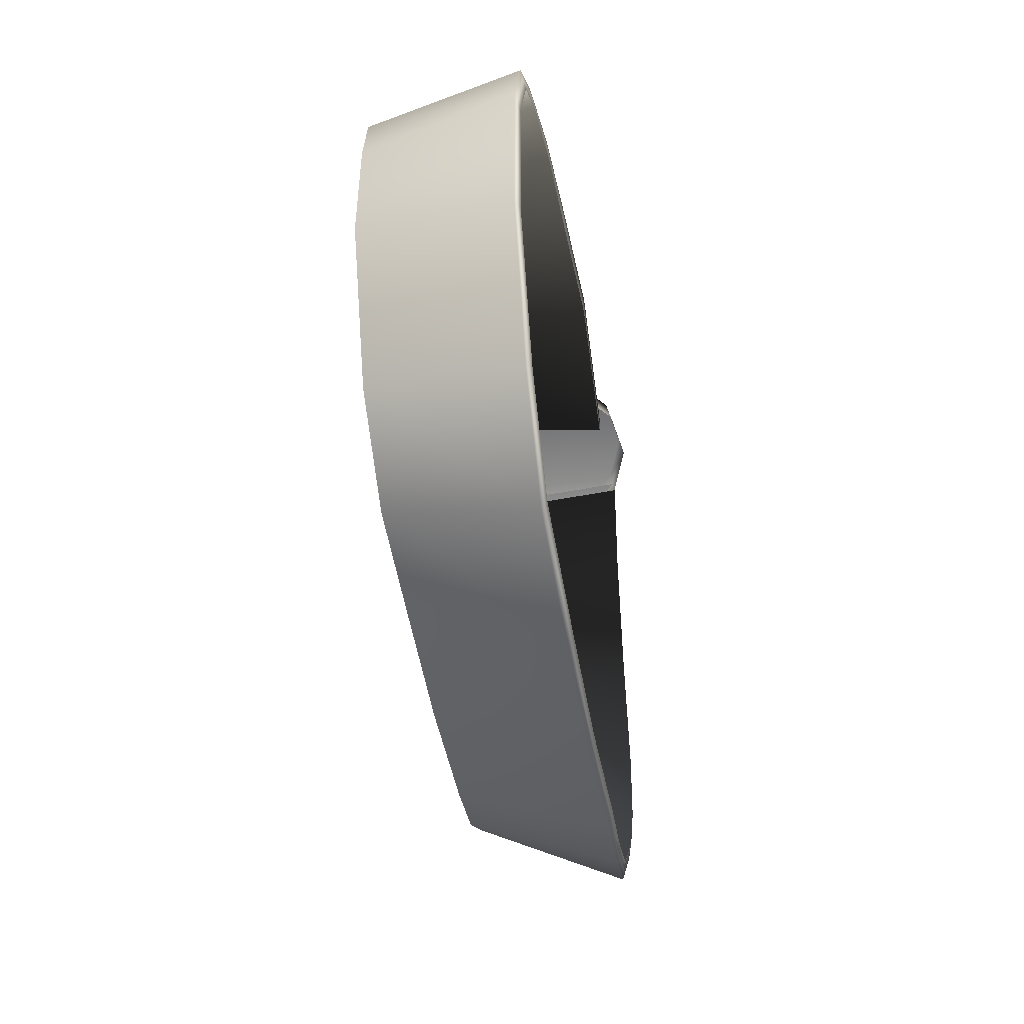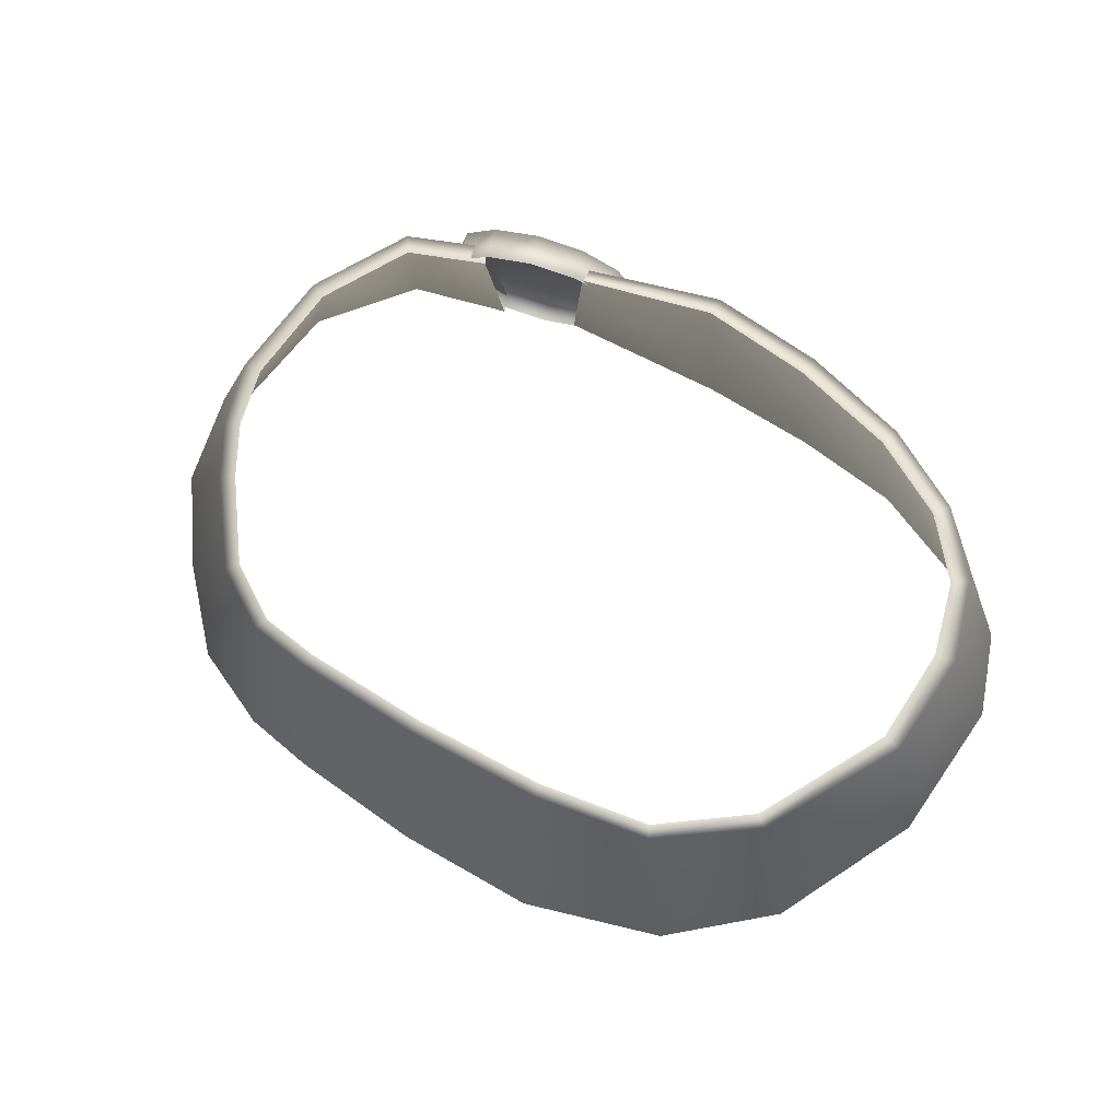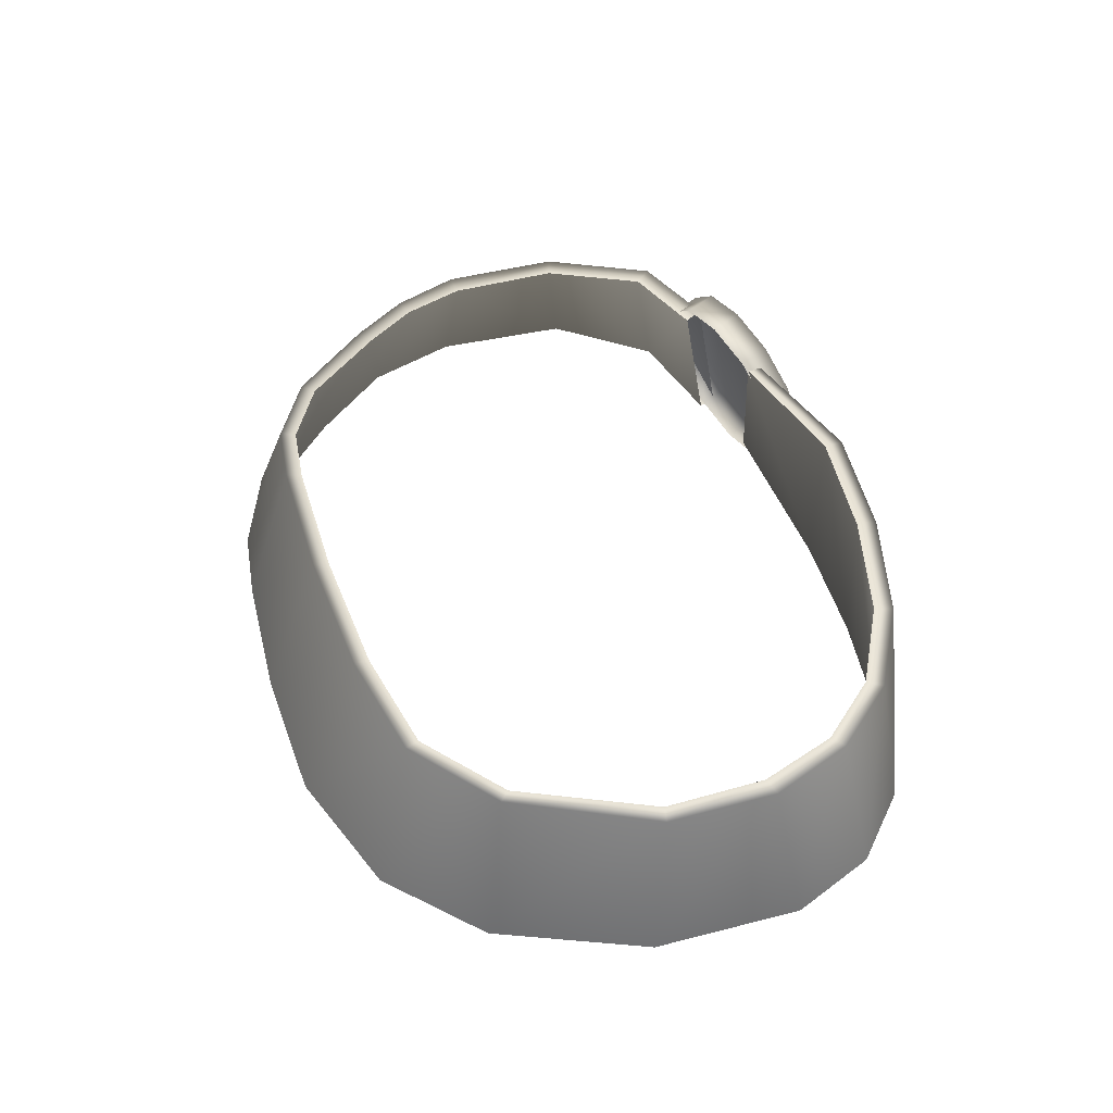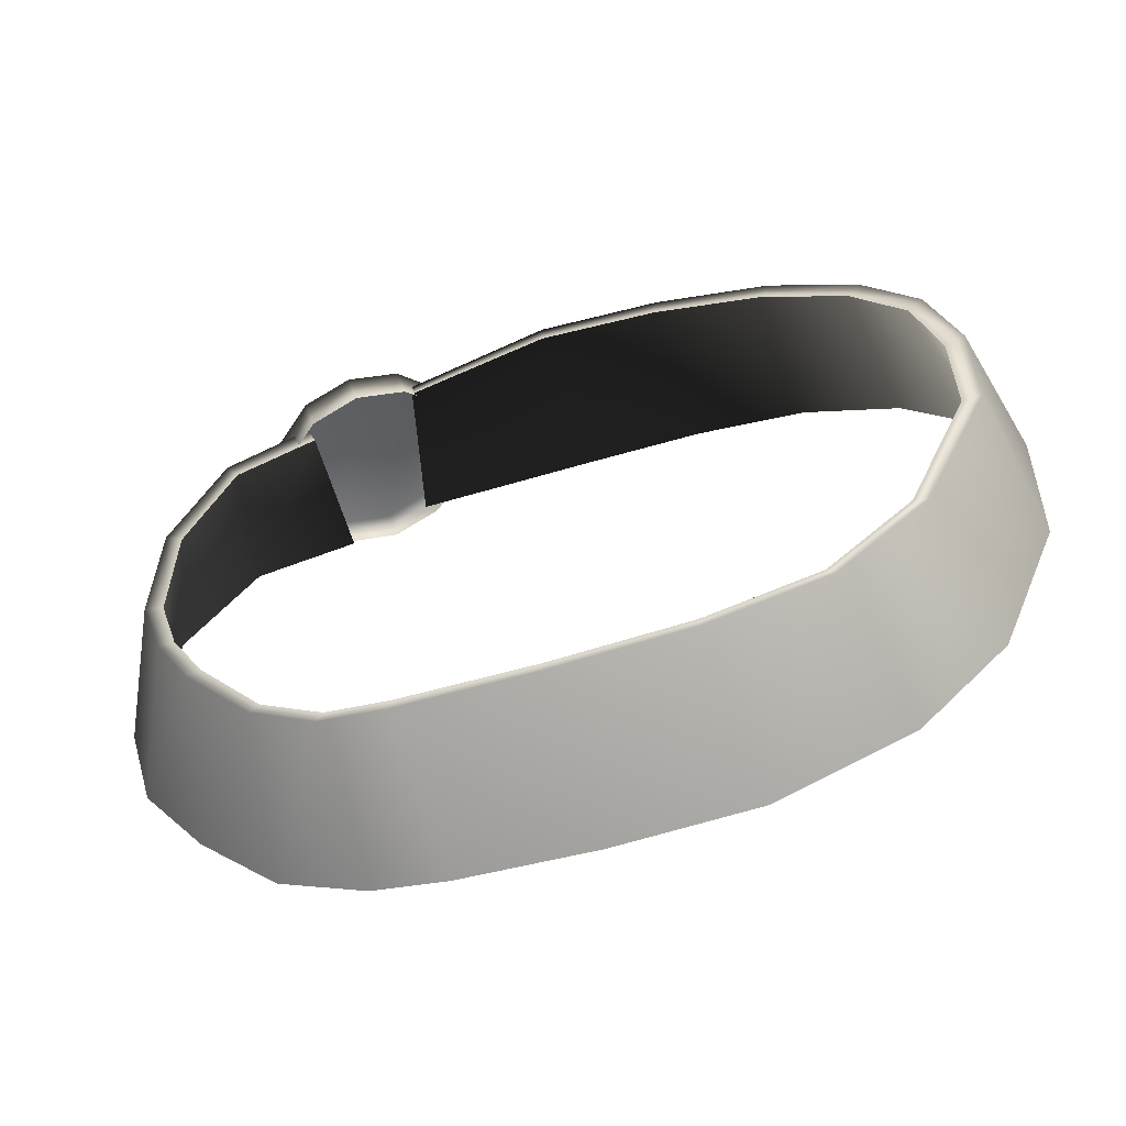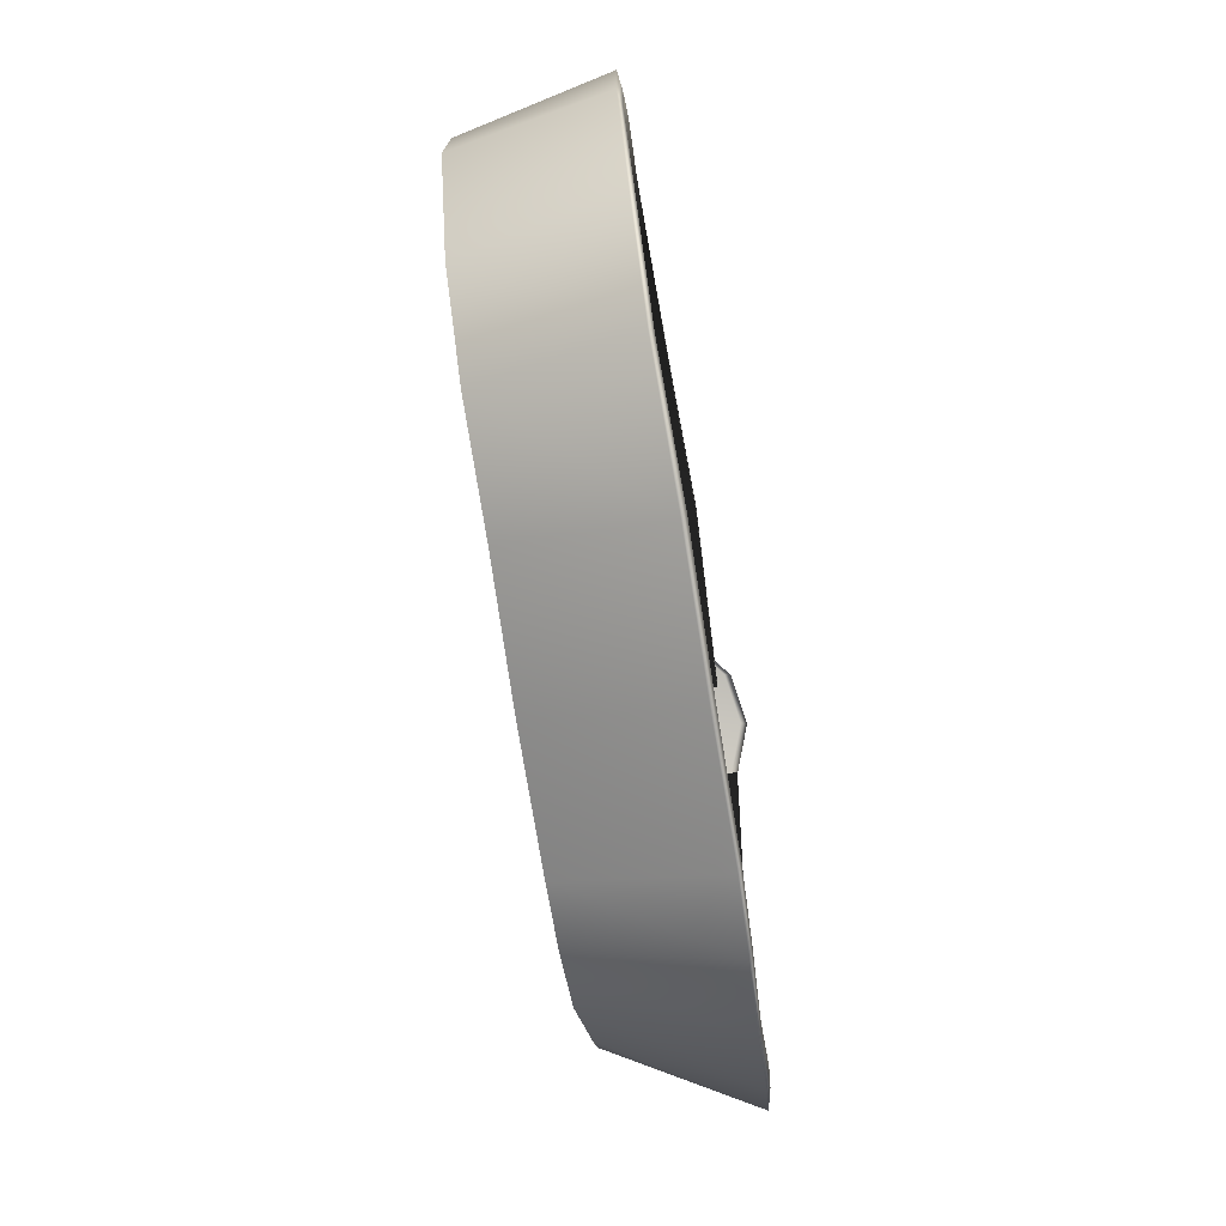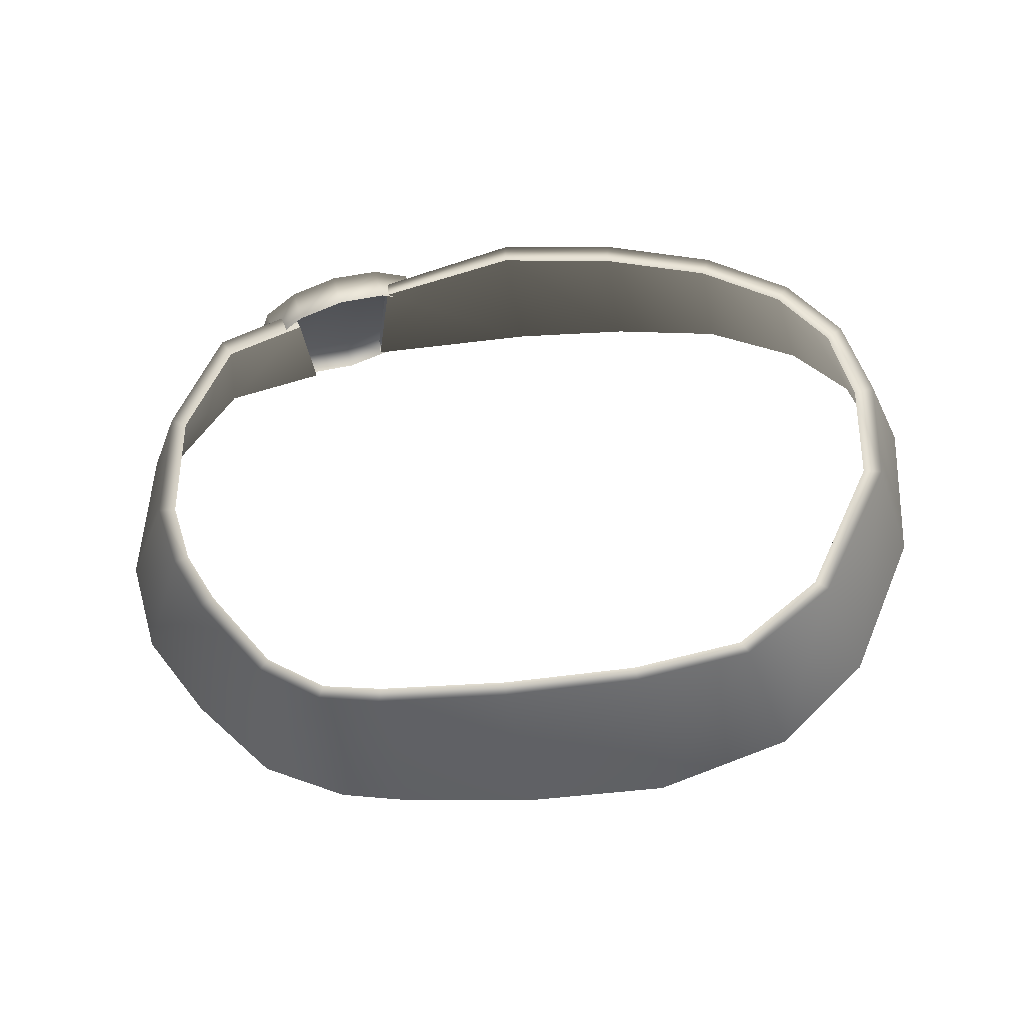
<metadata>
{"format":"obj","ext":"obj","renderer":"f3d","projection":"perspective","resolution":1024,"background":"white","views":[{"elev":-41.6,"azim":-88.0,"up":"+Z"},{"elev":70.4,"azim":-145.9,"up":"+Y"},{"elev":53.6,"azim":-106.2,"up":"+Y"},{"elev":-54.0,"azim":-170.0,"up":"+Z"},{"elev":-72.7,"azim":-88.1,"up":"+Z"},{"elev":63.1,"azim":-179.8,"up":"+Y"}]}
</metadata>
<code>
g f_belt_default
v 8.382 57.67 -2.046
v 8.691 57.73 -2.204
v 9.211 57.65 -0.7487
v 8.827 57.6 -0.6949
v 7.669 57.73 -3.176
v 7.938 57.79 -3.403
v 6.204 58 -4.894
v 6.372 58.06 -5.181
v 4.838 58.17 -5.636
v 4.931 58.24 -5.968
v 9.111 57.66 1.81
v 8.753 57.62 1.702
v 7.973 57.78 4.085
v 7.714 57.76 3.752
v 10.34 54.45 -0.8899
v 9.717 54.48 -3.029
v 8.293 54.6 -4.833
v 6.497 54.81 -6.504
v 4.563 54.98 -7.23
v 8.353 54.62 4.614
v 10.05 54.52 2.26
v 9.916 54.4 -0.8413
v 9.33 54.43 -2.857
v 7.97 54.54 -4.562
v 6.257 54.75 -6.183
v 4.437 54.91 -6.853
v 8.078 54.57 4.279
v 9.648 54.48 2.161
v 2.918 55.15 -7.421
v 2.852 55.07 -7.044
v -0.09901 55.56 -7.538
v 0.5446 58.8 -6.082
v 3.507 58.43 -6.113
v 0.5458 58.7 -5.735
v 3.461 58.35 -5.766
v -2.431 59.03 -5.491
v -2.494 59.14 -5.83
v -4.873 59.38 -4.996
v -5.04 59.5 -5.299
v -6.657 59.63 -3.574
v -6.934 59.76 -3.792
v -7.981 59.81 -0.7281
v -8.381 59.93 -0.8047
v -7.945 59.8 1.42
v -8.372 59.9 1.525
v -7.391 59.81 3.01
v -7.713 59.91 3.217
v -6.251 59.66 4.235
v -6.483 59.73 4.552
v -4.423 59.44 5.161
v -4.559 59.48 5.548
v -1.981 59.12 5.757
v -2.05 59.12 6.188
v 0.6195 58.74 6.019
v 0.6275 58.72 6.439
v 3.683 58.28 5.245
v 3.72 58.26 5.558
v -9.455 56.77 -1.279
v -8.115 56.61 -4.469
v -9.496 56.76 1.891
v -8.726 56.66 3.672
v -7.322 56.5 4.9
v -5.113 56.17 5.824
v -2.599 55.79 6.171
v 0.1916 55.36 6.234
v 4.121 54.99 5.887
v -7.843 56.48 -4.218
v -5.989 56.26 -6.002
v -6.18 56.38 -6.323
v -3.233 55.95 -7.355
v -0.123 55.46 -7.136
v -3.203 55.83 -6.966
v -2.517 55.79 5.72
v -4.966 56.13 5.432
v -7.088 56.42 4.573
v -8.402 56.56 3.464
v -9.105 56.65 1.83
v -9.109 56.65 -1.198
v 0.1711 55.37 5.812
v 4.072 55.01 5.508
v 6.027 54.64 5.382
v 6.139 57.97 4.854
v 5.955 57.92 4.473
v 5.848 54.63 4.991
v 6.655 57.54 4.358
v 6.867 57.66 5.015
v 6.094 58.47 5.125
v 5.881 58.36 4.468
v 5.05 58.8 5.406
v 4.837 58.68 4.749
v 4.016 58.55 5.784
v 3.803 58.43 5.127
v 3.268 57.79 6.156
v 3.056 57.67 5.499
v 3.008 56.72 6.424
v 2.795 56.61 5.767
v 3.304 55.63 6.515
v 3.092 55.52 5.858
v 4.078 54.82 6.405
v 3.865 54.71 5.748
v 5.122 54.49 6.124
v 4.909 54.38 5.467
v 6.156 54.74 5.746
v 5.943 54.63 5.089
v 5.943 54.63 5.089
v 6.156 54.74 5.746
v 6.903 55.5 5.374
v 6.691 55.39 4.717
v 7.164 56.57 5.106
v 6.951 56.46 4.449
v 6.156 54.74 5.746
v 5.122 54.49 6.124
v 5.05 58.8 5.406
v 6.094 58.47 5.125
v 4.016 58.55 5.784
v 4.078 54.82 6.405
v 3.268 57.79 6.156
v 3.304 55.63 6.515
v 3.008 56.72 6.424
v 6.903 55.5 5.374
v 6.867 57.66 5.015
v 7.164 56.57 5.106
v 8.382 57.67 -2.046
v 8.827 57.6 -0.6949
v 9.916 54.4 -0.8413
v 9.33 54.43 -2.857
v 7.669 57.73 -3.176
v 7.97 54.54 -4.562
v 6.204 58 -4.894
v 6.257 54.75 -6.183
v 4.838 58.17 -5.636
v 4.437 54.91 -6.853
v 9.648 54.48 2.161
v 8.753 57.62 1.702
v 8.078 54.57 4.279
v 7.714 57.76 3.752
v 3.461 58.35 -5.766
v 2.852 55.07 -7.044
v 0.5458 58.7 -5.735
v -0.123 55.46 -7.136
v -2.431 59.03 -5.491
v -3.203 55.83 -6.966
v -4.873 59.38 -4.996
v -5.989 56.26 -6.002
v -6.657 59.63 -3.574
v -7.843 56.48 -4.218
v -7.981 59.81 -0.7281
v -9.109 56.65 -1.198
v -7.945 59.8 1.42
v -9.105 56.65 1.83
v -7.391 59.81 3.01
v -8.402 56.56 3.464
v -6.251 59.66 4.235
v -7.088 56.42 4.573
v -4.423 59.44 5.161
v -4.966 56.13 5.432
v -1.981 59.12 5.757
v -2.517 55.79 5.72
v 0.6195 58.74 6.019
v 0.1711 55.37 5.812
v 3.683 58.28 5.245
v 4.072 55.01 5.508
v 5.955 57.92 4.473
v 5.848 54.63 4.991
g f_belt_default_0
f 3 2 1
f 4 3 1
f 1 2 5
f 2 6 5
f 5 6 7
f 6 8 7
f 7 8 9
f 8 10 9
f 11 3 4
f 12 11 4
f 13 11 12
f 14 13 12
f 3 15 2
f 15 16 2
f 2 16 6
f 16 17 6
f 6 17 8
f 17 18 8
f 8 18 10
f 18 19 10
f 13 20 11
f 20 21 11
f 21 15 3
f 11 21 3
f 15 22 16
f 22 23 16
f 16 23 17
f 23 24 17
f 18 17 24
f 25 18 24
f 18 25 19
f 25 26 19
f 20 27 21
f 27 28 21
f 28 22 15
f 21 28 15
f 19 26 29
f 26 30 29
f 29 30 31
f 29 31 32
f 33 29 32
f 19 29 33
f 33 32 34
f 35 33 34
f 34 32 36
f 32 37 36
f 32 31 37
f 36 37 38
f 37 39 38
f 38 39 40
f 39 41 40
f 40 41 42
f 41 43 42
f 42 43 44
f 43 45 44
f 44 45 46
f 45 47 46
f 46 47 48
f 47 49 48
f 48 49 50
f 49 51 50
f 50 51 52
f 51 53 52
f 52 53 54
f 53 55 54
f 54 55 56
f 55 57 56
f 43 58 45
f 59 58 43
f 58 60 45
f 45 60 47
f 60 61 47
f 47 61 49
f 61 62 49
f 49 62 51
f 62 63 51
f 51 63 53
f 63 64 53
f 53 64 55
f 64 65 55
f 55 65 57
f 65 66 57
f 59 67 58
f 68 67 59
f 69 68 59
f 69 59 41
f 39 69 41
f 70 69 39
f 37 70 39
f 31 70 37
f 41 59 43
f 31 71 70
f 30 71 31
f 71 72 70
f 72 68 69
f 70 72 69
f 64 73 65
f 74 73 64
f 63 74 64
f 75 74 63
f 62 75 63
f 76 75 62
f 61 76 62
f 77 76 61
f 60 77 61
f 78 77 60
f 58 78 60
f 67 78 58
f 73 79 65
f 65 79 66
f 79 80 66
f 10 19 33
f 10 33 35
f 9 10 35
f 82 81 20
f 13 82 20
f 83 82 13
f 14 83 13
f 20 81 27
f 81 84 27
f 87 86 85
f 88 87 85
f 89 87 88
f 90 89 88
f 91 89 90
f 92 91 90
f 93 91 92
f 94 93 92
f 95 93 94
f 96 95 94
f 97 95 96
f 98 97 96
f 99 97 98
f 100 99 98
f 101 99 100
f 102 101 100
f 103 101 102
f 104 103 102
f 107 106 105
f 108 107 105
f 109 107 108
f 110 109 108
f 86 109 110
f 85 86 110
f 113 112 111
f 114 113 111
f 113 115 112
f 115 116 112
f 115 117 116
f 117 118 116
f 117 119 118
f 114 111 120
f 121 114 120
f 121 120 122
f 125 124 123
f 126 125 123
f 126 123 127
f 128 126 127
f 128 127 129
f 130 128 129
f 130 129 131
f 132 130 131
f 125 133 124
f 133 134 124
f 133 135 134
f 135 136 134
f 132 131 137
f 138 132 137
f 138 137 139
f 140 138 139
f 140 139 141
f 142 140 141
f 142 141 143
f 144 142 143
f 144 143 145
f 146 144 145
f 146 145 147
f 148 146 147
f 148 147 149
f 150 148 149
f 150 149 151
f 152 150 151
f 152 151 153
f 154 152 153
f 154 153 155
f 156 154 155
f 156 155 157
f 158 156 157
f 158 157 159
f 160 158 159
f 160 159 161
f 162 160 161
f 163 136 135
f 164 163 135

</code>
